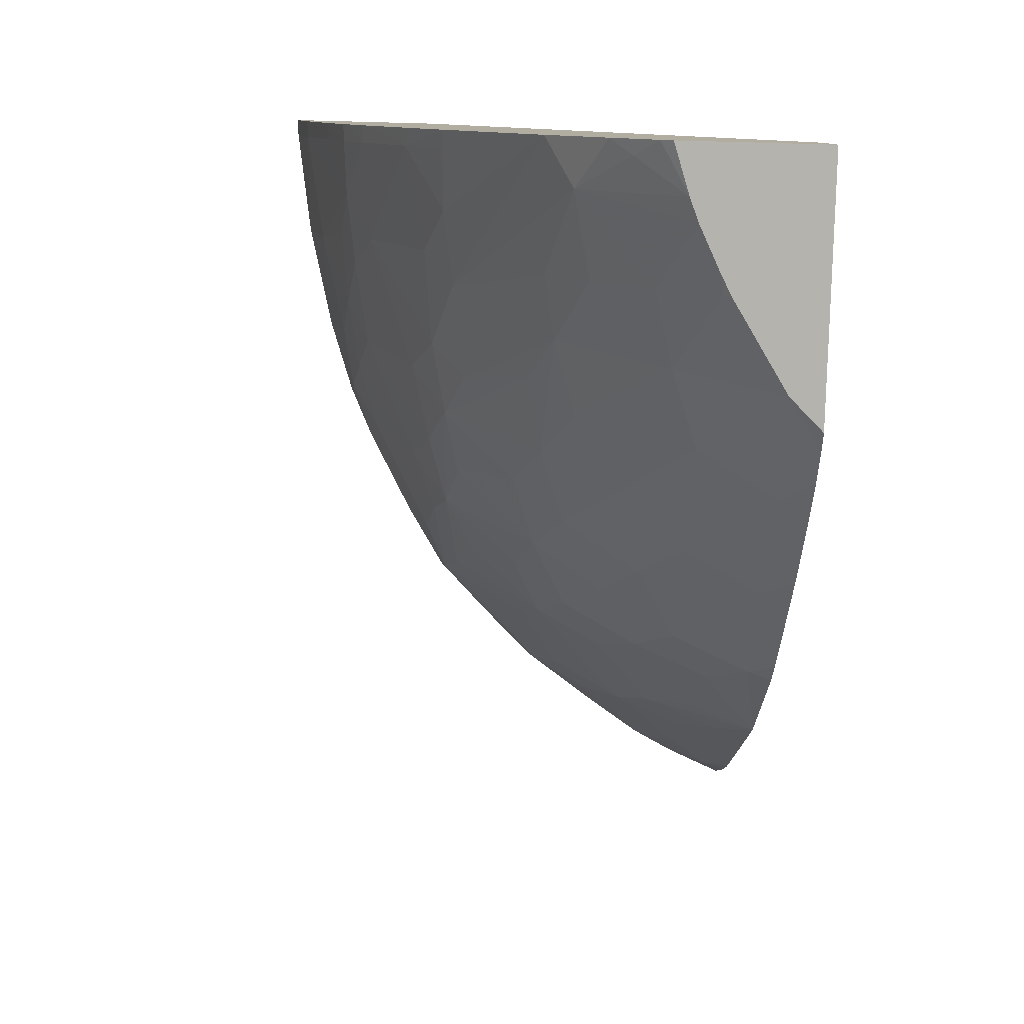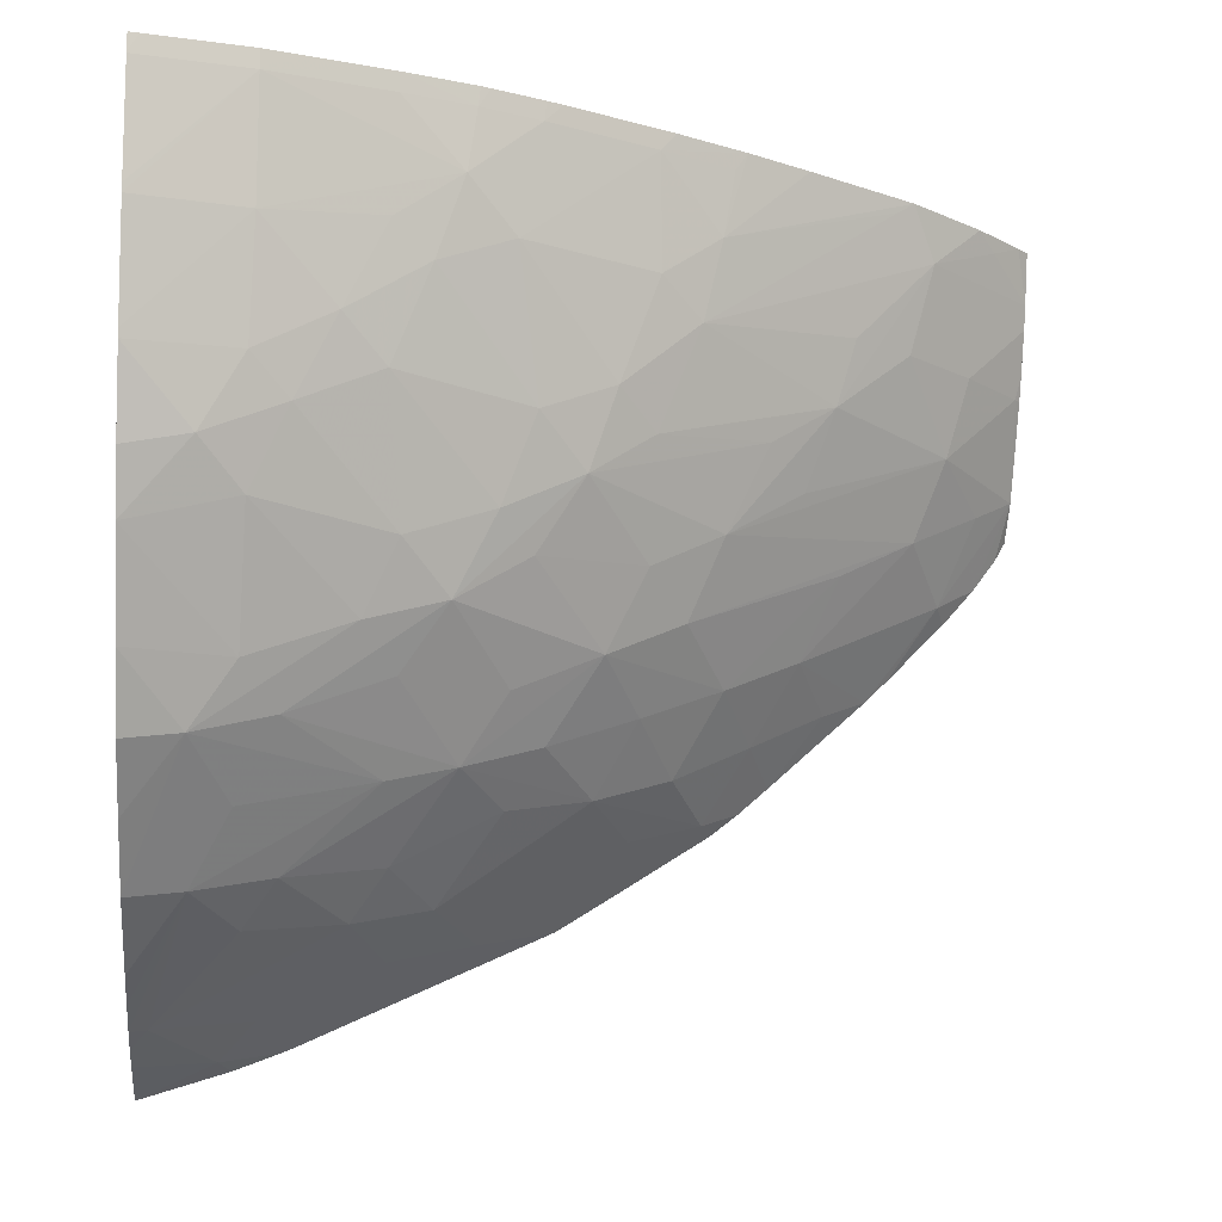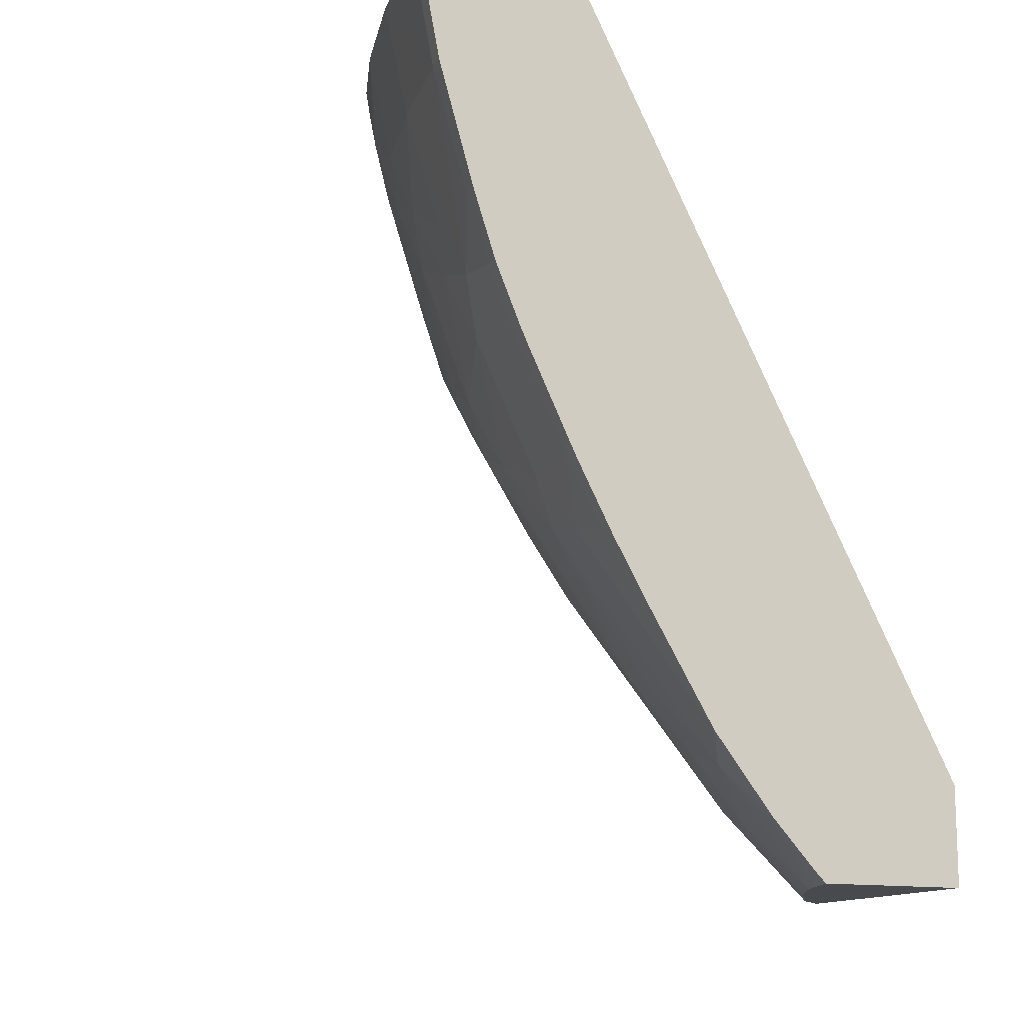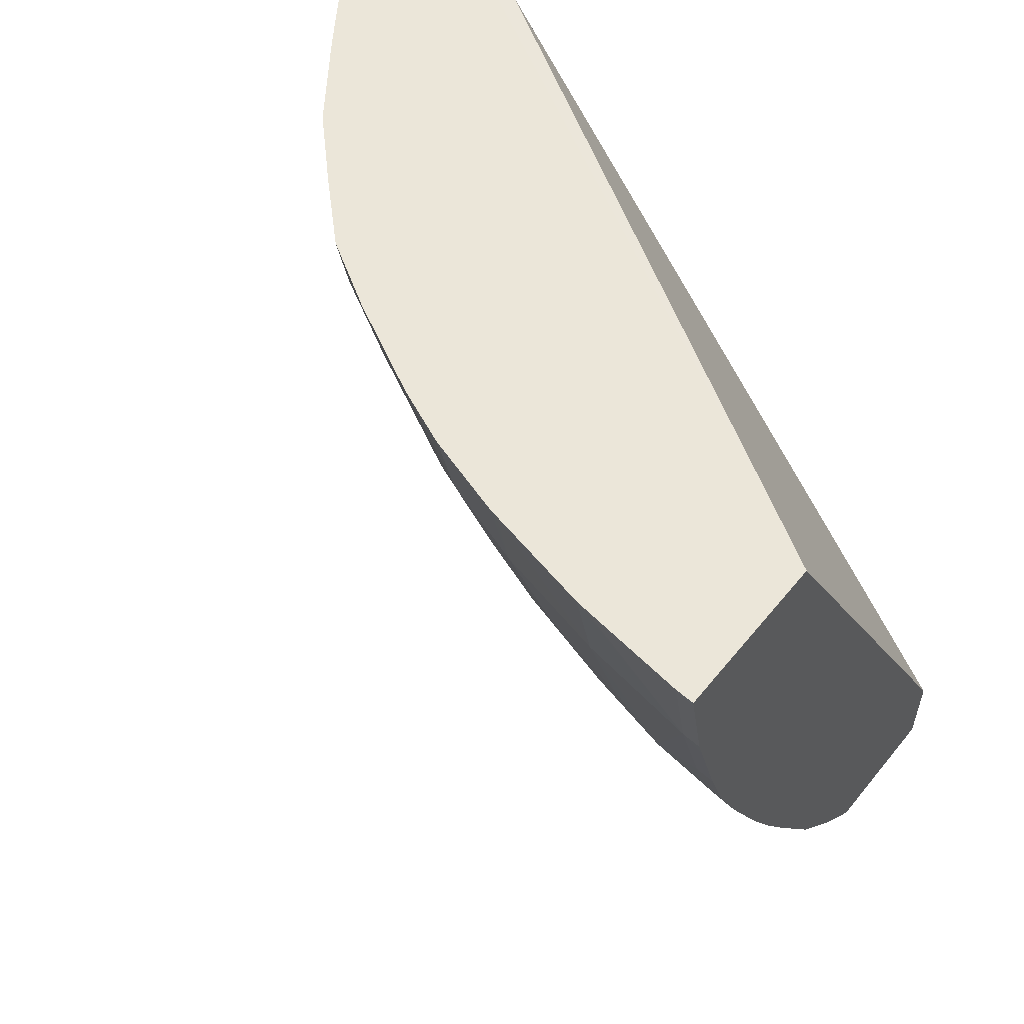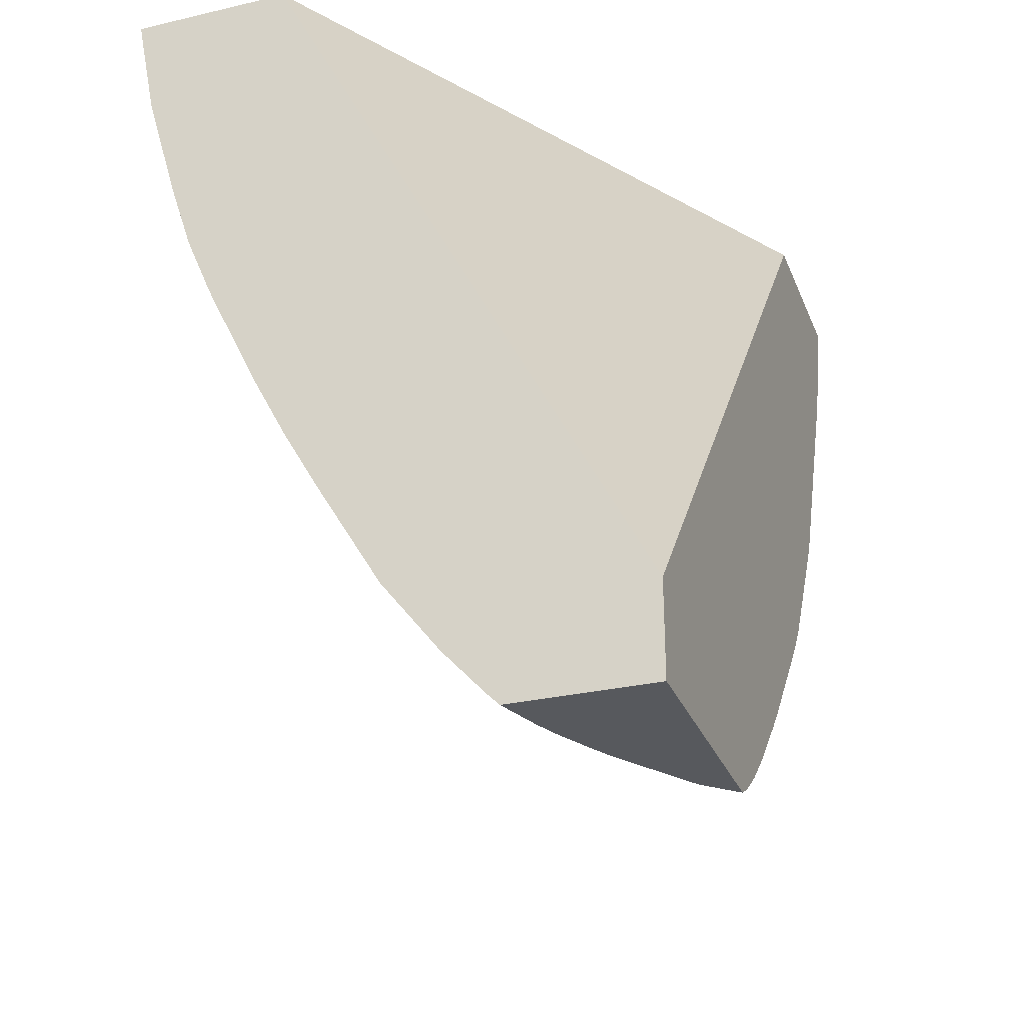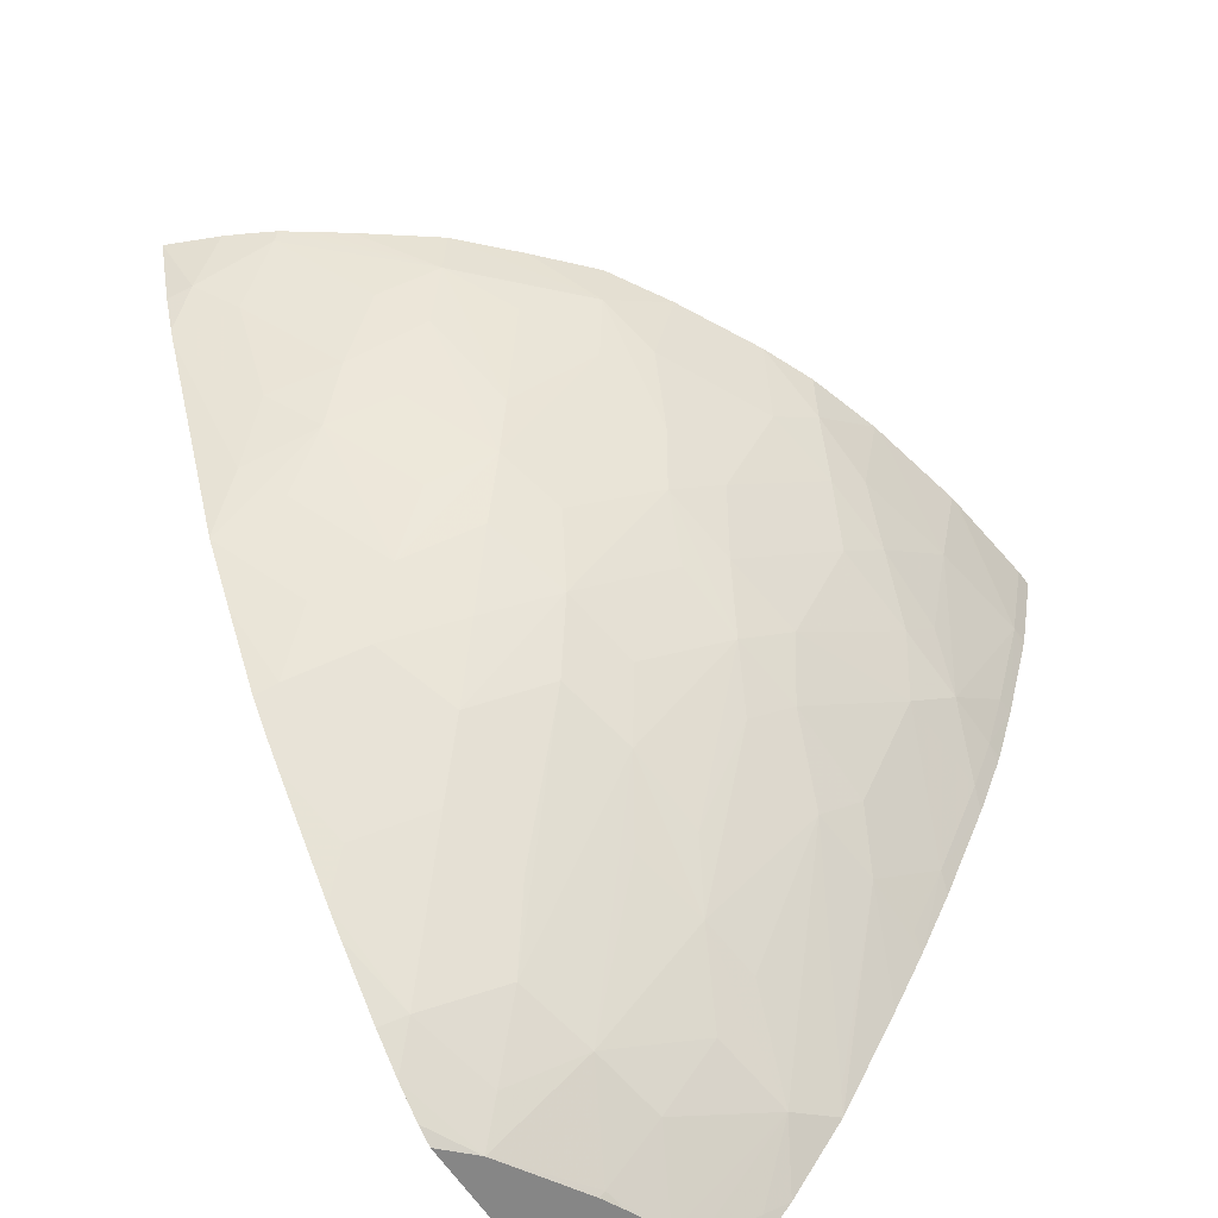
<metadata>
{"format":"obj","ext":"obj","renderer":"f3d","projection":"perspective","resolution":1024,"background":"white","views":[{"elev":-79.9,"azim":178.5,"up":"+Z"},{"elev":-15.1,"azim":85.1,"up":"+Y"},{"elev":-13.2,"azim":156.1,"up":"+Z"},{"elev":56.3,"azim":128.5,"up":"+Z"},{"elev":-29.0,"azim":-160.9,"up":"+Z"},{"elev":-62.0,"azim":32.9,"up":"+Z"}]}
</metadata>
<code>
v -0.03435 0.02971 0.05147
v -0.03435 0.02999 0.05059
v -0.0341 0.03005 0.05071
v -0.03379 0.02996 0.05147
v -0.03435 0.0313 0.05147
v -0.03435 0.03017 0.05014
v -0.03333 0.03025 0.0513
v -0.03435 0.03023 0.04999
v -0.03372 0.03039 0.05035
v -0.03353 0.03009 0.05147
v -0.03051 0.03785 0.05147
v -0.03435 0.03162 0.05147
v -0.03295 0.03117 0.04953
v -0.03257 0.03104 0.05048
v -0.03197 0.03129 0.05092
v -0.03328 0.03022 0.05147
v -0.034 0.03115 0.04833
v -0.03366 0.03093 0.04918
v -0.03435 0.03133 0.04759
v -0.03435 0.03785 0.04403
v -0.02887 0.03785 0.05147
v -0.03218 0.03145 0.05014
v -0.03323 0.03136 0.04876
v -0.03257 0.03162 0.04918
v -0.03148 0.03194 0.05053
v -0.03082 0.03243 0.05091
v -0.03188 0.03121 0.05147
v -0.03266 0.03065 0.05147
v -0.033 0.03042 0.05147
v -0.03178 0.03225 0.04924
v -0.03435 0.03134 0.04757
v -0.03435 0.03785 0.04307
v -0.02888 0.03775 0.05147
v -0.02889 0.03785 0.05137
v -0.03195 0.03242 0.04858
v -0.03366 0.03151 0.048
v -0.03299 0.03234 0.04732
v -0.03259 0.03216 0.04815
v -0.03034 0.03304 0.05147
v -0.03076 0.03236 0.05147
v -0.03131 0.03178 0.05147
v -0.03098 0.03264 0.05014
v -0.03071 0.03341 0.04947
v -0.03059 0.03304 0.05047
v -0.03435 0.03176 0.0469
v -0.03412 0.03234 0.04619
v -0.03373 0.0321 0.04694
v -0.03291 0.03785 0.04307
v -0.03435 0.03532 0.04307
v -0.02888 0.03768 0.05147
v -0.0291 0.03767 0.0504
v -0.02908 0.03785 0.0504
v -0.03222 0.03267 0.04781
v -0.03185 0.03344 0.0473
v -0.03165 0.03305 0.04815
v -0.03086 0.03365 0.0487
v -0.03114 0.03304 0.04915
v -0.03335 0.03262 0.04655
v -0.03257 0.03303 0.04693
v -0.02984 0.03397 0.05147
v -0.02996 0.03426 0.05043
v -0.03047 0.0341 0.04915
v -0.03435 0.03229 0.04608
v -0.03435 0.0325 0.04581
v -0.03371 0.03303 0.04576
v -0.0328 0.03785 0.04318
v -0.03307 0.03737 0.04307
v -0.03402 0.03563 0.04307
v -0.03435 0.03513 0.04318
v -0.02889 0.03767 0.05147
v -0.02929 0.03651 0.0504
v -0.02968 0.03708 0.04866
v -0.02943 0.03767 0.04924
v -0.02942 0.03785 0.04924
v -0.02914 0.03785 0.05022
v -0.02904 0.0366 0.05147
v -0.02905 0.03651 0.05147
v -0.03292 0.03339 0.04611
v -0.03215 0.03382 0.04653
v -0.03162 0.03421 0.04693
v -0.031 0.0341 0.04799
v -0.03086 0.03481 0.04754
v -0.03066 0.03442 0.04831
v -0.02965 0.03468 0.05084
v -0.02959 0.03454 0.05147
v -0.02977 0.03502 0.05007
v -0.02991 0.03539 0.04928
v -0.03435 0.03276 0.04551
v -0.03408 0.03344 0.04499
v -0.03331 0.03377 0.04533
v -0.03238 0.03785 0.04366
v -0.03258 0.0377 0.04348
v -0.03316 0.03714 0.04307
v -0.03209 0.03737 0.04417
v -0.03347 0.03651 0.04307
v -0.03341 0.03651 0.04313
v -0.03304 0.03575 0.04392
v -0.03376 0.03539 0.04349
v -0.03408 0.03456 0.04384
v -0.03435 0.03481 0.04342
v -0.0293 0.03544 0.05147
v -0.02955 0.03539 0.05043
v -0.02964 0.03579 0.04969
v -0.02959 0.03662 0.04928
v -0.02965 0.03767 0.04857
v -0.02977 0.0363 0.04892
v -0.02999 0.03662 0.0482
v -0.02989 0.03767 0.04799
v -0.02964 0.03785 0.04855
v -0.03297 0.03454 0.04498
v -0.03188 0.0346 0.0462
v -0.03331 0.03498 0.04421
v -0.03047 0.03526 0.04799
v -0.03173 0.03544 0.0458
v -0.03107 0.03526 0.04691
v -0.03071 0.03558 0.04728
v -0.02932 0.03536 0.05147
v -0.03435 0.03364 0.04453
v -0.0318 0.03785 0.0444
v -0.03335 0.03674 0.04307
v -0.03284 0.03651 0.04371
v -0.03227 0.03651 0.04439
v -0.03173 0.03772 0.04458
v -0.03094 0.03627 0.04651
v -0.03185 0.03651 0.04497
v -0.03197 0.03587 0.04515
v -0.0322 0.0351 0.04543
v -0.03435 0.03387 0.04431
v -0.03435 0.03445 0.04373
v -0.03435 0.0348 0.04343
v -0.02968 0.03785 0.04846
v -0.03062 0.0366 0.04691
v -0.0304 0.03767 0.04693
v -0.02995 0.03785 0.04783
v -0.02988 0.03785 0.04798
v -0.03116 0.03785 0.04548
v -0.03083 0.03704 0.04633
v -0.03077 0.03767 0.04623
v -0.03081 0.03785 0.0461
v -0.03045 0.03785 0.04679
v -0.03038 0.03785 0.04693
f 1 2 3
f 1 3 4
f 1 4 10
f 1 10 16
f 1 16 29
f 1 29 28
f 1 28 27
f 1 27 41
f 1 41 40
f 1 40 39
f 1 39 60
f 1 60 85
f 1 85 117
f 1 117 101
f 1 101 77
f 1 77 76
f 1 76 70
f 1 70 50
f 1 50 33
f 1 33 21
f 1 21 11
f 1 11 5
f 1 5 12
f 1 12 20
f 1 20 32
f 1 32 49
f 1 49 69
f 1 69 100
f 1 100 130
f 1 130 129
f 1 129 128
f 1 128 118
f 1 118 88
f 1 88 64
f 1 64 63
f 1 63 45
f 1 45 31
f 1 31 19
f 1 19 8
f 1 8 6
f 1 6 2
f 2 6 3
f 3 7 4
f 3 6 8
f 3 8 9
f 3 9 7
f 4 7 10
f 5 11 12
f 7 9 13
f 7 13 14
f 7 14 15
f 7 15 16
f 7 16 10
f 8 17 18
f 8 18 9
f 8 19 17
f 9 18 13
f 11 20 12
f 11 21 34
f 11 34 52
f 11 52 75
f 11 75 74
f 11 74 109
f 11 109 131
f 11 131 135
f 11 135 134
f 11 134 141
f 11 141 140
f 11 140 139
f 11 139 136
f 11 136 119
f 11 119 91
f 11 91 66
f 11 66 48
f 11 48 32
f 11 32 20
f 13 22 14
f 13 18 23
f 13 23 24
f 13 24 22
f 14 22 15
f 15 25 26
f 15 26 27
f 15 27 28
f 15 28 29
f 15 29 16
f 15 22 30
f 15 30 25
f 17 23 18
f 17 19 23
f 19 31 23
f 21 33 34
f 22 24 35
f 22 35 30
f 23 31 36
f 23 36 37
f 23 37 38
f 23 38 24
f 24 38 35
f 25 30 26
f 26 39 40
f 26 40 41
f 26 41 27
f 26 30 42
f 26 42 43
f 26 43 44
f 26 44 39
f 30 35 42
f 31 45 46
f 31 46 47
f 31 47 36
f 32 48 67
f 32 67 93
f 32 93 120
f 32 120 95
f 32 95 68
f 32 68 49
f 33 50 34
f 34 50 51
f 34 51 52
f 35 38 37
f 35 37 53
f 35 53 54
f 35 54 55
f 35 55 56
f 35 56 57
f 35 57 42
f 36 47 37
f 37 47 46
f 37 46 58
f 37 58 59
f 37 59 53
f 39 44 60
f 42 57 56
f 42 56 43
f 43 61 44
f 43 56 62
f 43 62 61
f 44 61 60
f 45 63 46
f 46 63 64
f 46 64 65
f 46 65 58
f 48 66 67
f 49 68 69
f 50 70 51
f 51 71 72
f 51 72 73
f 51 73 74
f 51 74 75
f 51 75 52
f 51 70 76
f 51 76 77
f 51 77 71
f 53 59 54
f 54 59 78
f 54 78 79
f 54 79 80
f 54 80 81
f 54 81 56
f 54 56 55
f 56 81 82
f 56 82 83
f 56 83 62
f 58 65 78
f 58 78 59
f 60 84 85
f 60 61 84
f 61 62 86
f 61 86 84
f 62 83 87
f 62 87 86
f 64 88 65
f 65 88 89
f 65 89 90
f 65 90 78
f 66 91 92
f 66 92 67
f 67 92 94
f 67 94 93
f 68 95 96
f 68 96 97
f 68 97 98
f 68 98 99
f 68 99 100
f 68 100 69
f 71 77 101
f 71 101 102
f 71 102 103
f 71 103 104
f 71 104 72
f 72 105 73
f 72 104 106
f 72 106 107
f 72 107 108
f 72 108 105
f 73 105 74
f 74 105 109
f 78 90 110
f 78 110 79
f 79 111 80
f 79 110 112
f 79 112 111
f 80 82 81
f 80 111 82
f 82 113 83
f 82 111 114
f 82 114 115
f 82 115 116
f 82 116 113
f 83 113 87
f 84 117 85
f 84 86 102
f 84 102 117
f 86 87 103
f 86 103 102
f 87 106 103
f 87 113 106
f 88 118 89
f 89 118 90
f 90 118 99
f 90 99 112
f 90 112 110
f 91 119 94
f 91 94 92
f 93 96 120
f 93 94 121
f 93 121 96
f 94 122 121
f 94 119 123
f 94 123 124
f 94 124 125
f 94 125 126
f 94 126 122
f 95 120 96
f 96 121 97
f 97 112 98
f 97 121 122
f 97 122 126
f 97 126 127
f 97 127 111
f 97 111 112
f 98 112 99
f 99 118 128
f 99 128 129
f 99 129 130
f 99 130 100
f 101 117 102
f 103 106 104
f 105 131 109
f 105 108 131
f 106 113 107
f 107 113 116
f 107 116 132
f 107 132 133
f 107 133 108
f 108 133 134
f 108 134 135
f 108 135 131
f 111 127 126
f 111 126 114
f 114 126 115
f 115 126 124
f 115 124 116
f 116 124 132
f 119 136 137
f 119 137 123
f 123 137 124
f 124 137 132
f 124 126 125
f 132 137 133
f 133 137 138
f 133 138 139
f 133 139 140
f 133 140 141
f 133 141 134
f 136 139 137
f 137 139 138

</code>
